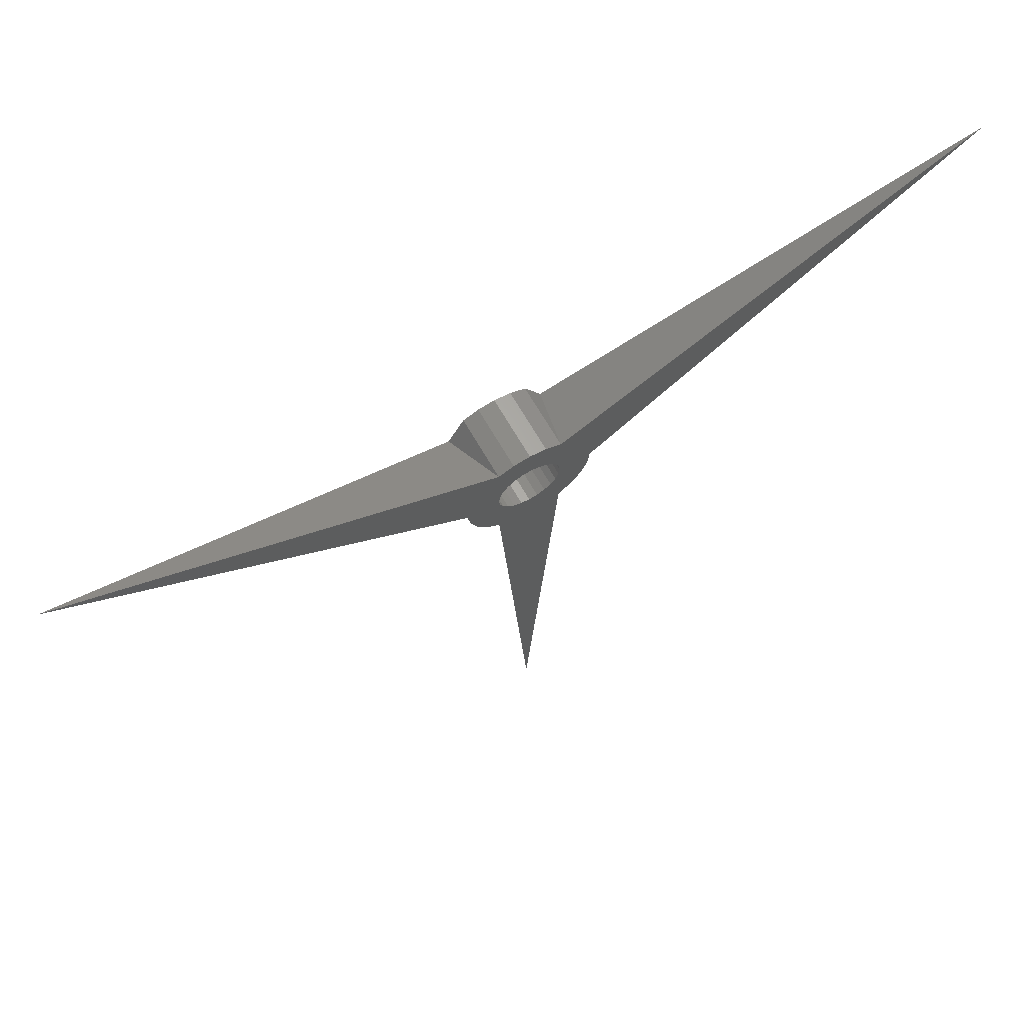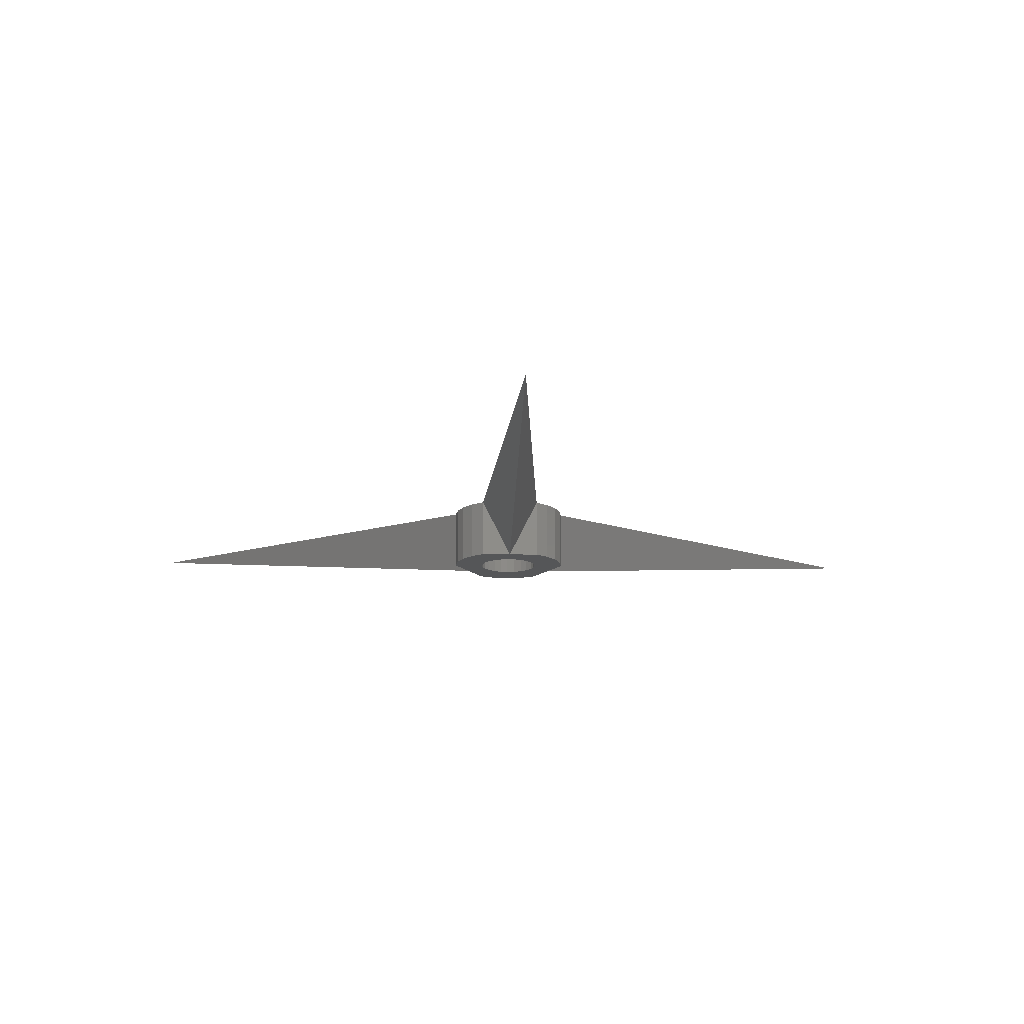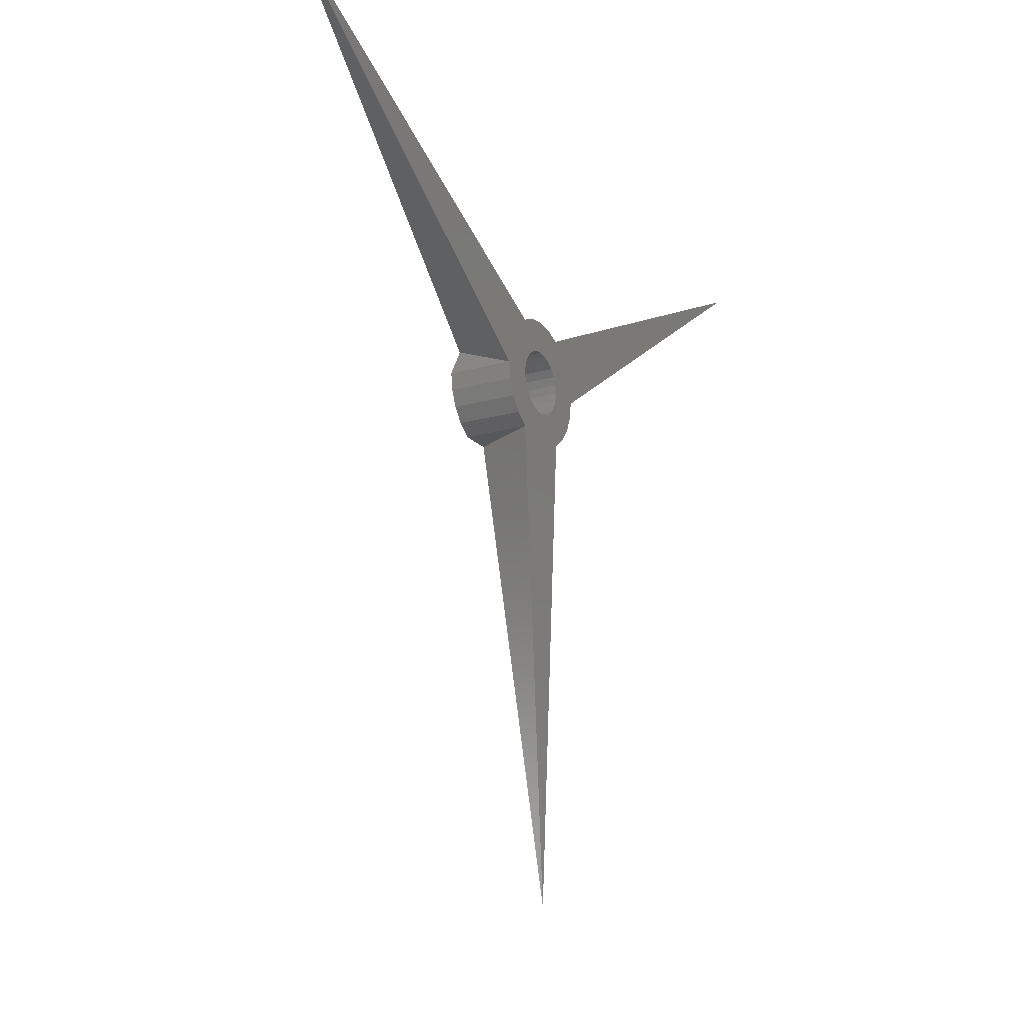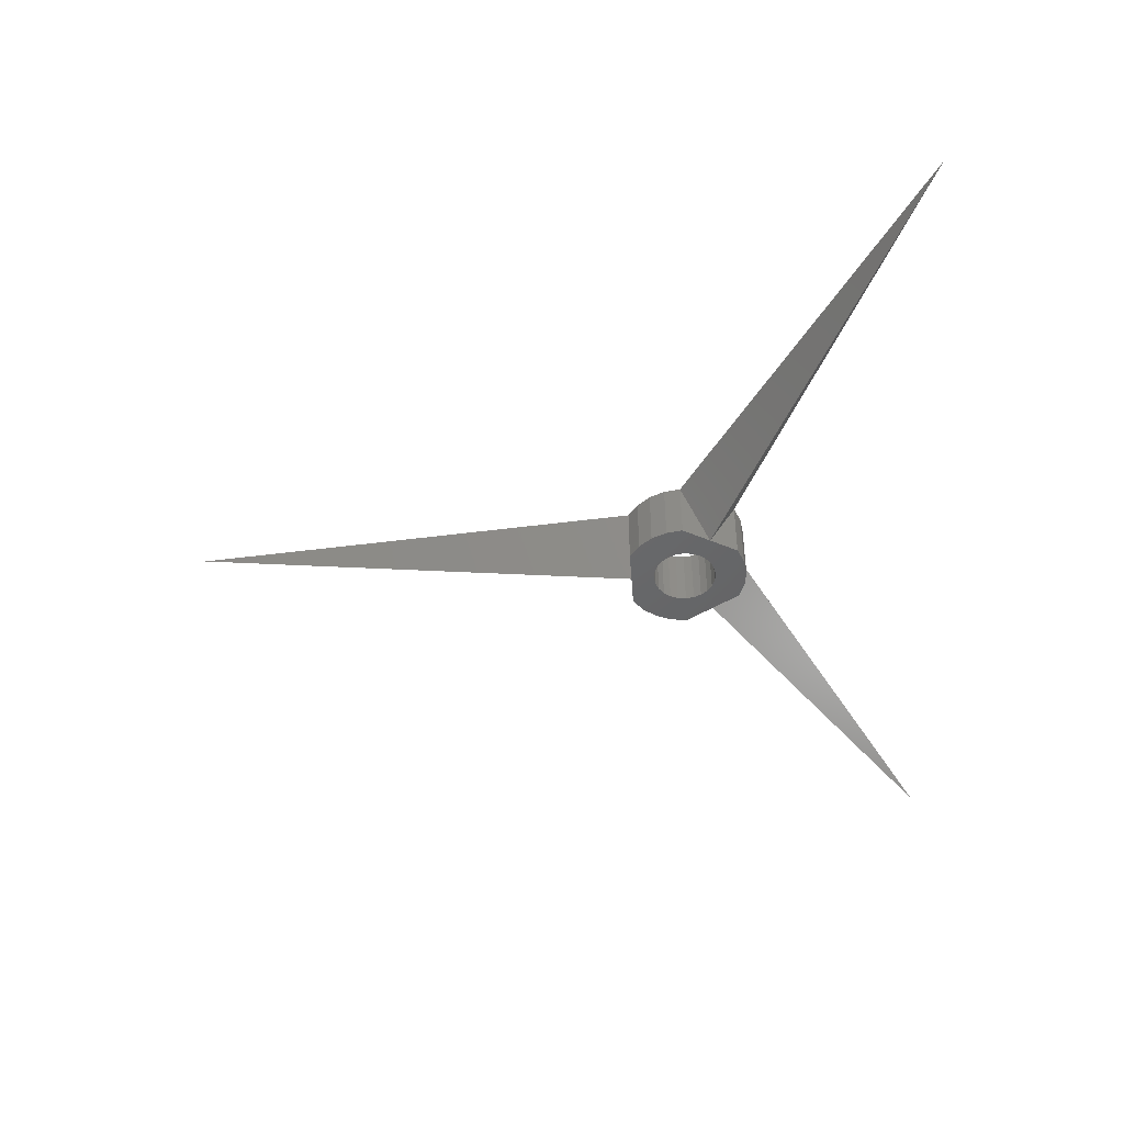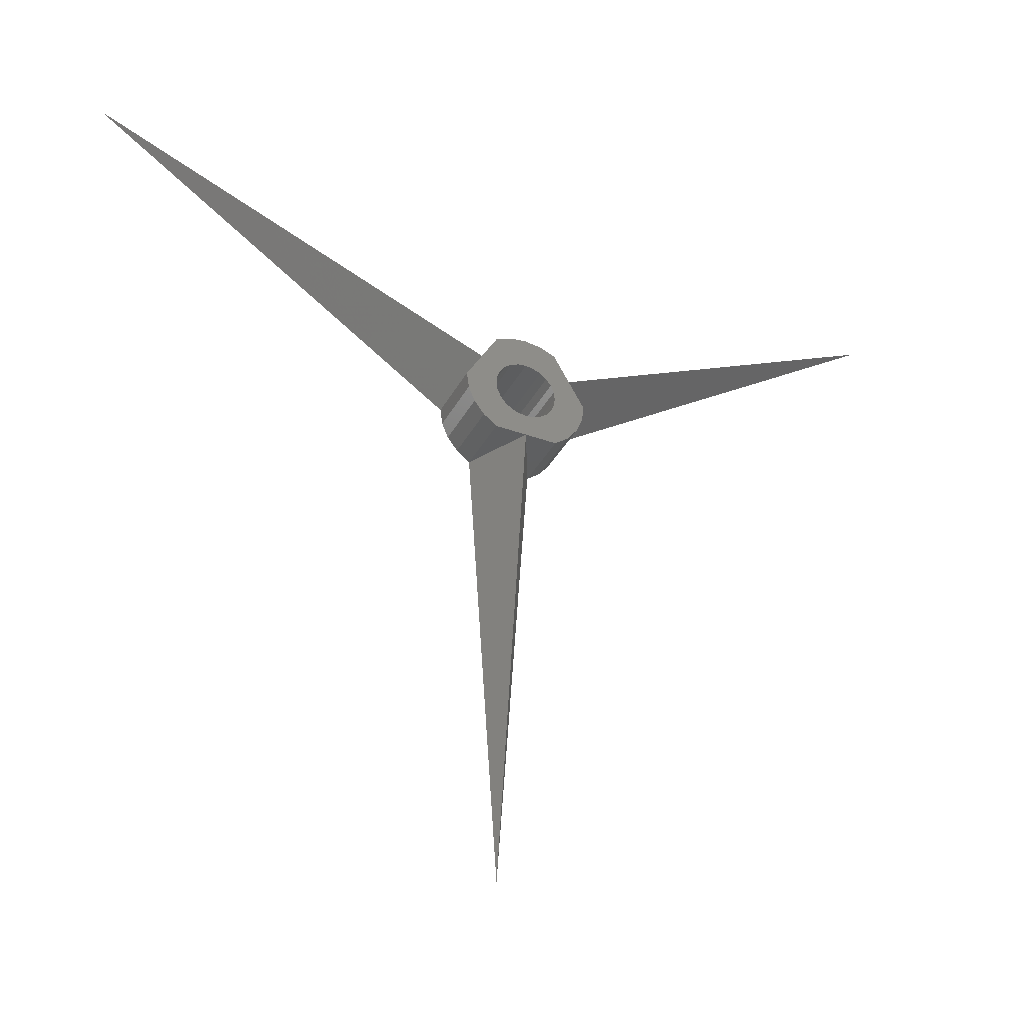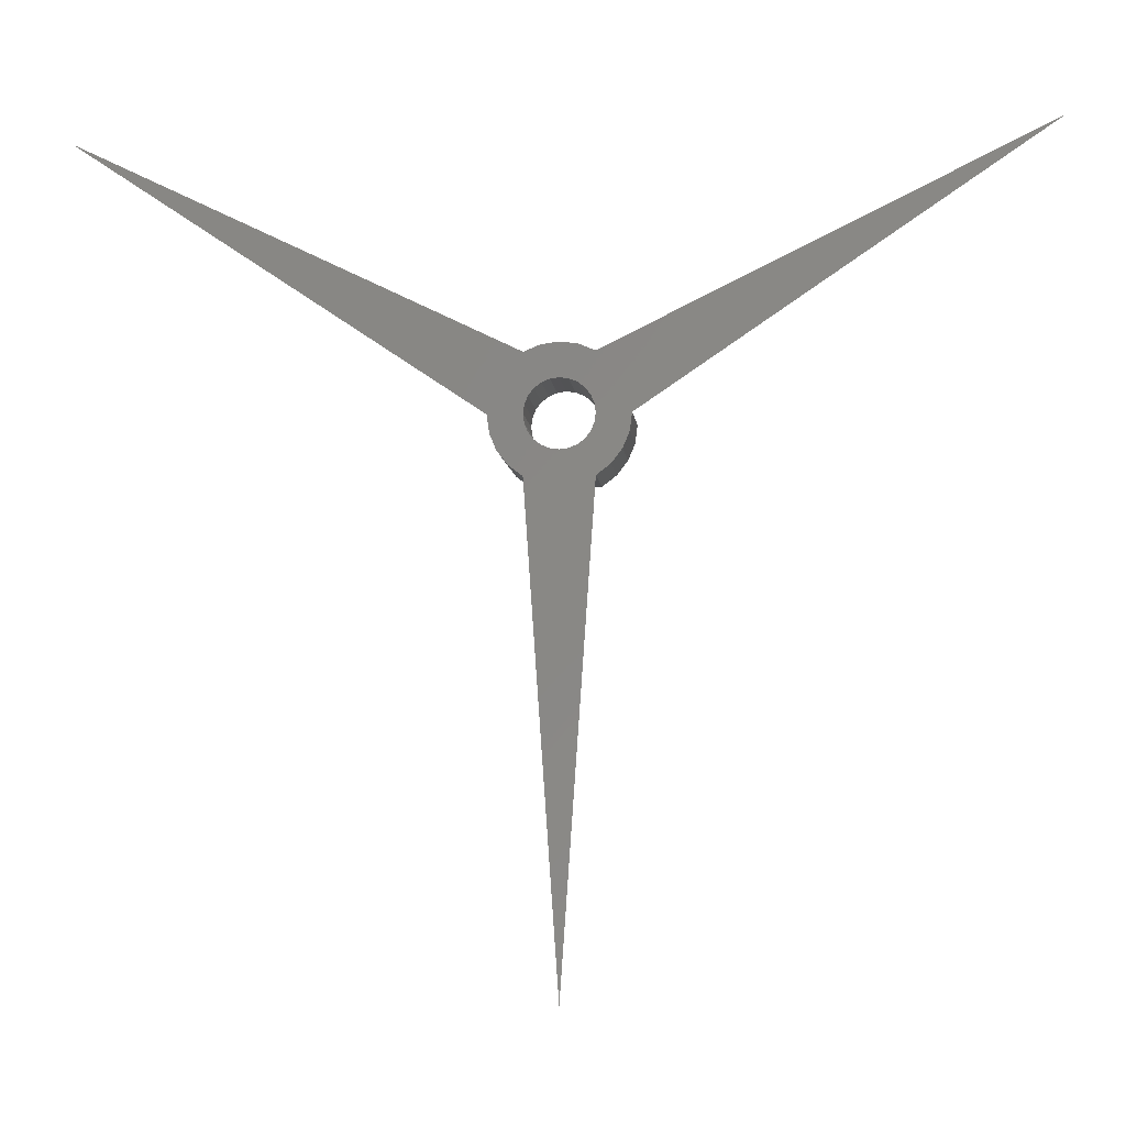
<metadata>
{"format":"stl","ext":"stl","renderer":"f3d","projection":"perspective","resolution":1024,"background":"white","views":[{"elev":67.1,"azim":-29.9,"up":"+Y"},{"elev":-15.6,"azim":-2.0,"up":"+Z"},{"elev":-18.5,"azim":-61.3,"up":"+Y"},{"elev":-47.2,"azim":94.3,"up":"+Z"},{"elev":-36.4,"azim":154.7,"up":"+Y"},{"elev":-7.5,"azim":5.8,"up":"+Y"}]}
</metadata>
<code>
# stl→obj: 107 verts, 210 faces
v 37.14 24.33 0
v 6.25 6.495 0
v 7.5 4.33 0
v 5 8.66 0
v 6.25 6.495 -5
v 7.5 4.33 -5
v 7.349 3.181 0
v 7.349 3.181 -5
v 7.33 3.036 0
v 7.33 3.036 -5
v 7.274 2.901 0
v 7.274 2.901 -5
v 6.83 1.83 0
v 6.83 1.83 -5
v 6.036 0.7946 0
v 6.036 0.7946 -5
v 5 2.256e-14 -5
v 5 2.256e-14 0
v 5 4.33 0
v 4.915 4.977 0
v 4.665 5.58 0
v 4.268 6.098 0
v 3.929 9.104 0
v 3.794 9.16 0
v 3.75 6.495 0
v 3.65 9.179 0
v 3.147 6.745 0
v 2.5 9.33 0
v 2.5 6.83 0
v 1.853 6.745 0
v 1.35 9.179 0
v 1.25 6.495 0
v 1.206 9.16 0
v 1.071 9.104 0
v 0.7322 6.098 0
v 0.3349 5.58 0
v 0.08519 4.977 0
v 0 8.66 0
v 0 4.33 0
v -0.9199 0.7059 0
v 0 2.256e-14 0
v -1.036 0.7946 0
v -1.124 0.9102 0
v -1.25 6.495 0
v -1.83 1.83 0
v -2.274 2.901 0
v -2.33 3.036 0
v -2.349 3.181 0
v -2.5 4.33 0
v -32.14 24.33 0
v -1.25 6.495 -5
v 0 8.66 -5
v -1.124 0.9102 -5
v -1.83 1.83 -5
v -2.274 2.901 -5
v -2.33 3.036 -5
v -2.349 3.181 -5
v -2.5 4.33 -5
v -1.036 0.7946 -5
v -0.9199 0.7059 -5
v 0 2.256e-14 -5
v 0.08519 4.977 -5
v 0 4.33 -5
v 1.071 9.104 -5
v 1.206 9.16 -5
v 1.35 9.179 -5
v 2.5 9.33 -5
v 3.65 9.179 -5
v 3.794 9.16 -5
v 3.929 9.104 -5
v 5 8.66 -5
v 5 4.33 -5
v 4.915 4.977 -5
v 4.665 5.58 -5
v 4.268 6.098 -5
v 3.75 6.495 -5
v 3.147 6.745 -5
v 2.5 6.83 -5
v 1.853 6.745 -5
v 1.25 6.495 -5
v 0.7322 6.098 -5
v 0.3349 5.58 -5
v 4.915 3.683 -5
v 4.915 3.683 0
v 4.665 3.08 -5
v 4.665 3.08 0
v 4.268 2.562 -5
v 4.268 2.562 0
v 3.75 2.165 0
v 3.75 2.165 -5
v 3.147 1.915 -5
v 2.5 2.256e-14 -5
v 2.5 1.83 -5
v 1.853 1.915 -5
v 1.25 2.165 -5
v 0.7322 2.562 -5
v 0.3349 3.08 -5
v 0.08519 3.683 -5
v 0.08519 3.683 0
v 0.3349 3.08 0
v 2.5 2.256e-14 0
v 2.5 -35.67 0
v 3.147 1.915 0
v 2.5 1.83 0
v 1.853 1.915 0
v 1.25 2.165 0
v 0.7322 2.562 0
f 1 2 3
f 1 4 2
f 1 5 4
f 3 5 1
f 5 3 6
f 3 7 6
f 6 7 8
f 7 9 8
f 8 9 10
f 9 11 10
f 10 11 12
f 11 13 12
f 12 13 14
f 13 15 14
f 14 15 16
f 15 17 16
f 18 17 15
f 2 18 15
f 2 19 18
f 2 20 19
f 2 21 20
f 2 4 21
f 4 22 21
f 4 23 22
f 22 23 24
f 22 24 25
f 24 26 25
f 25 26 27
f 26 28 27
f 27 28 29
f 28 30 29
f 28 31 30
f 30 31 32
f 31 33 32
f 32 33 34
f 32 34 35
f 34 36 35
f 34 37 36
f 34 38 37
f 37 38 39
f 38 40 41
f 38 42 40
f 38 43 42
f 38 44 43
f 43 44 45
f 44 46 45
f 44 47 46
f 44 48 47
f 44 49 48
f 44 50 49
f 38 50 44
f 38 51 50
f 52 51 38
f 52 53 51
f 53 54 51
f 51 54 55
f 51 55 56
f 51 56 57
f 51 57 58
f 58 57 49
f 49 57 48
f 57 56 48
f 48 56 47
f 56 55 47
f 47 55 46
f 55 54 46
f 46 54 45
f 54 53 45
f 45 53 43
f 53 59 43
f 43 59 42
f 42 59 40
f 40 59 60
f 52 60 59
f 52 59 53
f 61 60 52
f 62 63 52
f 64 62 52
f 38 64 52
f 34 64 38
f 34 65 64
f 33 65 34
f 33 66 65
f 31 66 33
f 31 67 66
f 28 67 31
f 28 68 67
f 26 68 28
f 26 69 68
f 24 69 26
f 24 70 69
f 23 70 24
f 23 71 70
f 4 71 23
f 4 5 71
f 5 16 71
f 16 17 71
f 72 73 71
f 71 73 74
f 71 74 75
f 71 75 70
f 75 69 70
f 75 76 69
f 69 76 68
f 76 77 68
f 68 77 67
f 77 78 67
f 67 78 79
f 67 79 66
f 79 80 66
f 66 80 65
f 80 64 65
f 80 81 64
f 64 81 82
f 64 82 62
f 82 37 62
f 36 37 82
f 81 36 82
f 35 36 81
f 35 81 32
f 32 81 80
f 32 80 30
f 30 80 79
f 30 79 29
f 29 79 78
f 29 78 27
f 27 78 77
f 27 77 25
f 25 77 76
f 25 76 22
f 22 76 75
f 75 74 22
f 22 74 21
f 74 73 21
f 21 73 20
f 73 72 20
f 20 72 19
f 72 83 19
f 19 83 84
f 83 85 84
f 84 85 86
f 85 87 86
f 86 87 88
f 88 87 89
f 89 87 90
f 17 90 87
f 17 91 90
f 17 92 91
f 91 92 93
f 92 94 93
f 92 95 94
f 92 96 95
f 92 97 96
f 92 61 97
f 97 61 98
f 98 61 63
f 63 99 98
f 39 99 63
f 62 39 63
f 37 39 62
f 99 39 41
f 100 99 41
f 101 100 41
f 101 41 102
f 92 102 41
f 18 102 92
f 18 101 102
f 18 103 101
f 103 104 101
f 103 91 104
f 104 91 93
f 104 93 105
f 105 93 94
f 105 94 106
f 106 94 95
f 106 95 107
f 107 95 96
f 97 107 96
f 100 107 97
f 98 100 97
f 99 100 98
f 101 107 100
f 101 106 107
f 101 105 106
f 101 104 105
f 103 90 91
f 89 90 103
f 18 89 103
f 18 88 89
f 18 86 88
f 18 84 86
f 19 84 18
f 18 92 17
f 41 61 92
f 41 60 61
f 40 60 41
f 17 87 85
f 17 85 83
f 17 83 72
f 14 16 5
f 6 14 5
f 6 12 14
f 6 8 12
f 51 58 49
f 50 51 49
f 13 2 15
f 3 2 13
f 3 13 11
f 3 11 7
f 7 11 9

</code>
